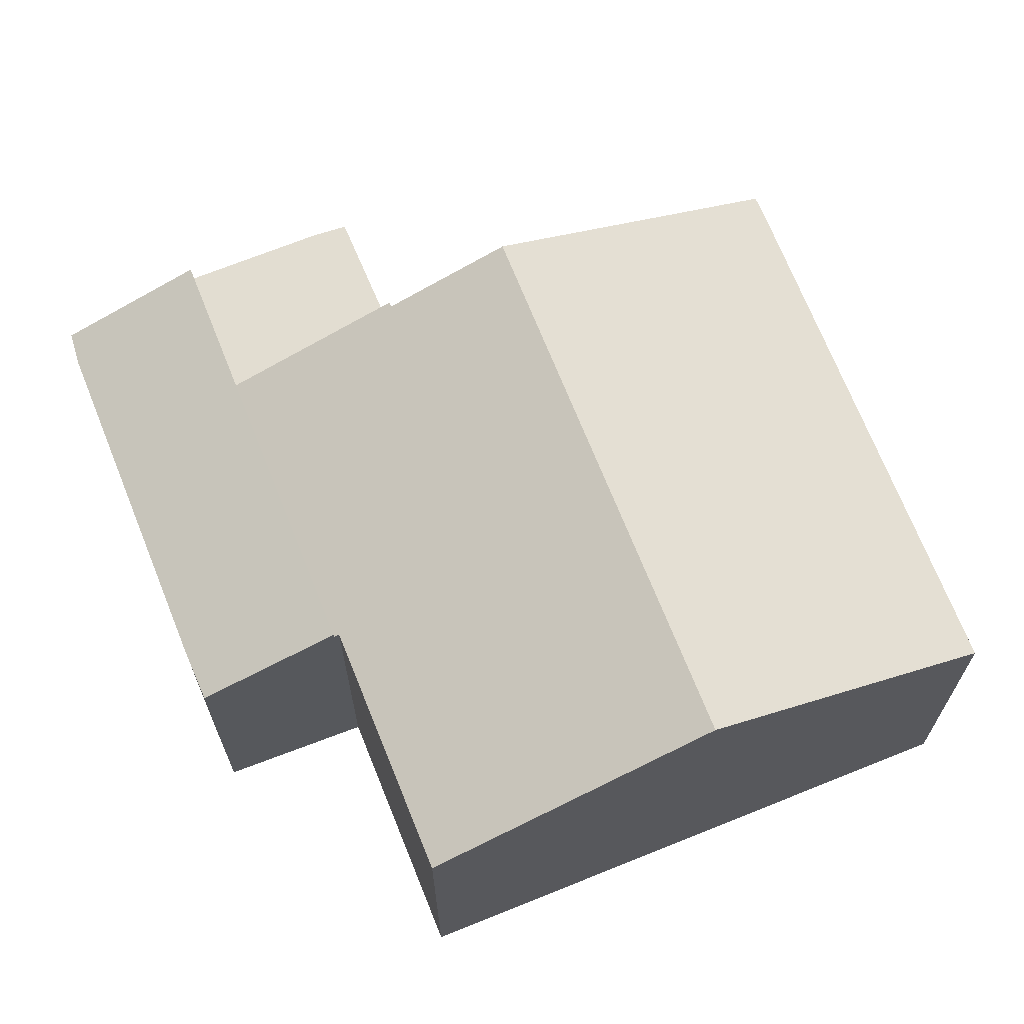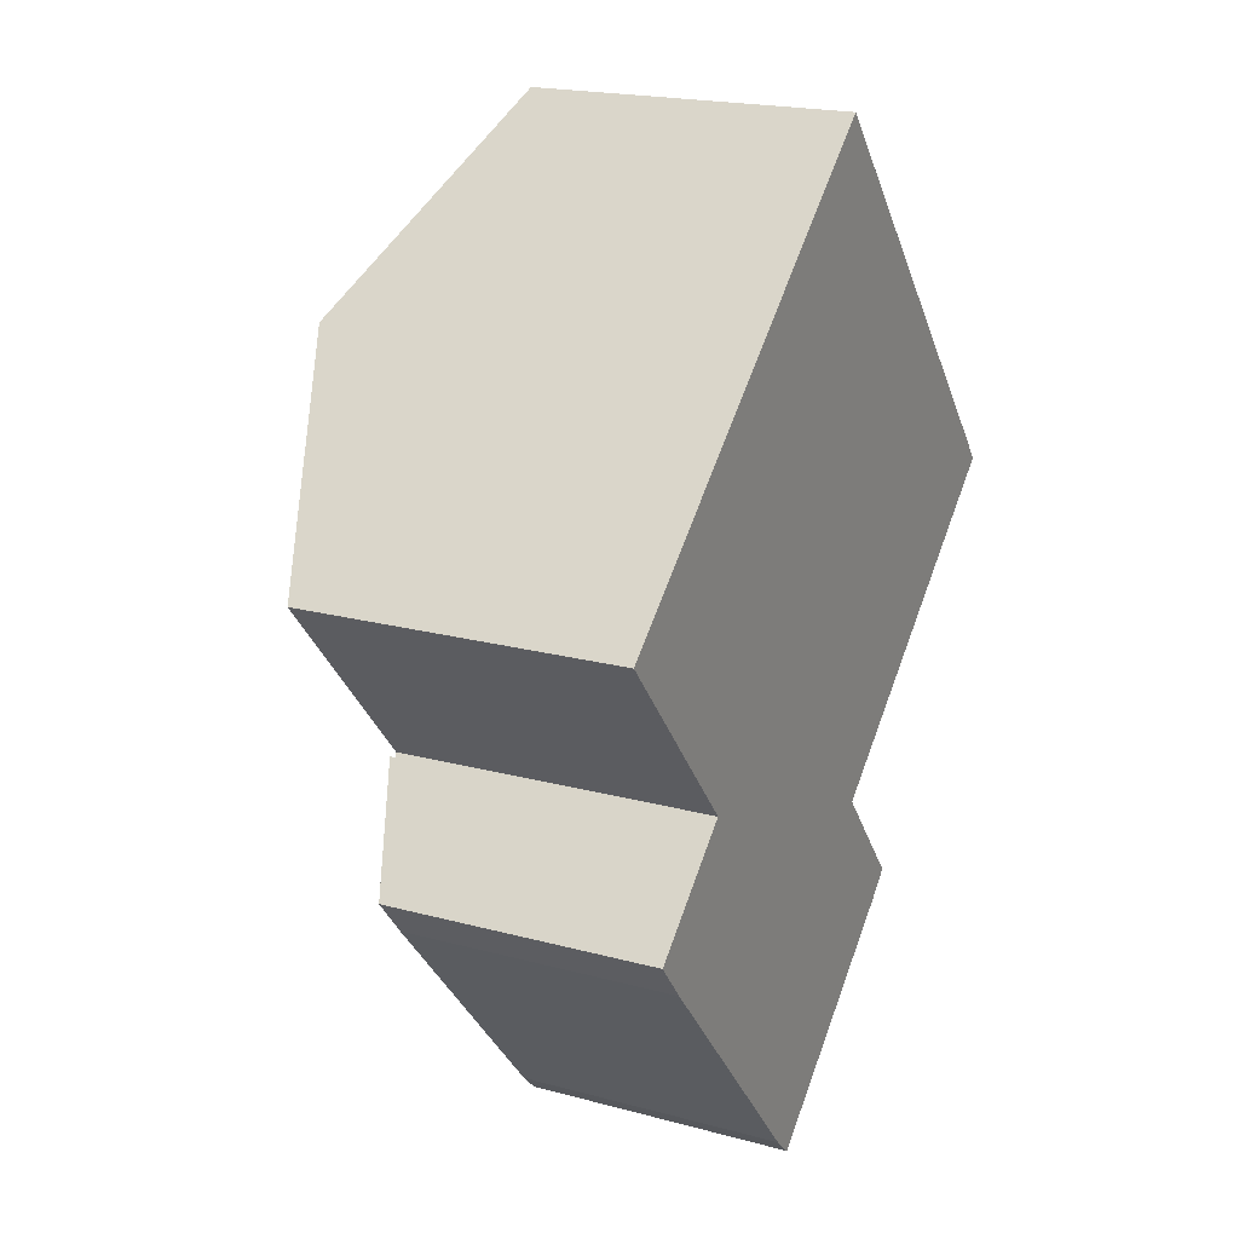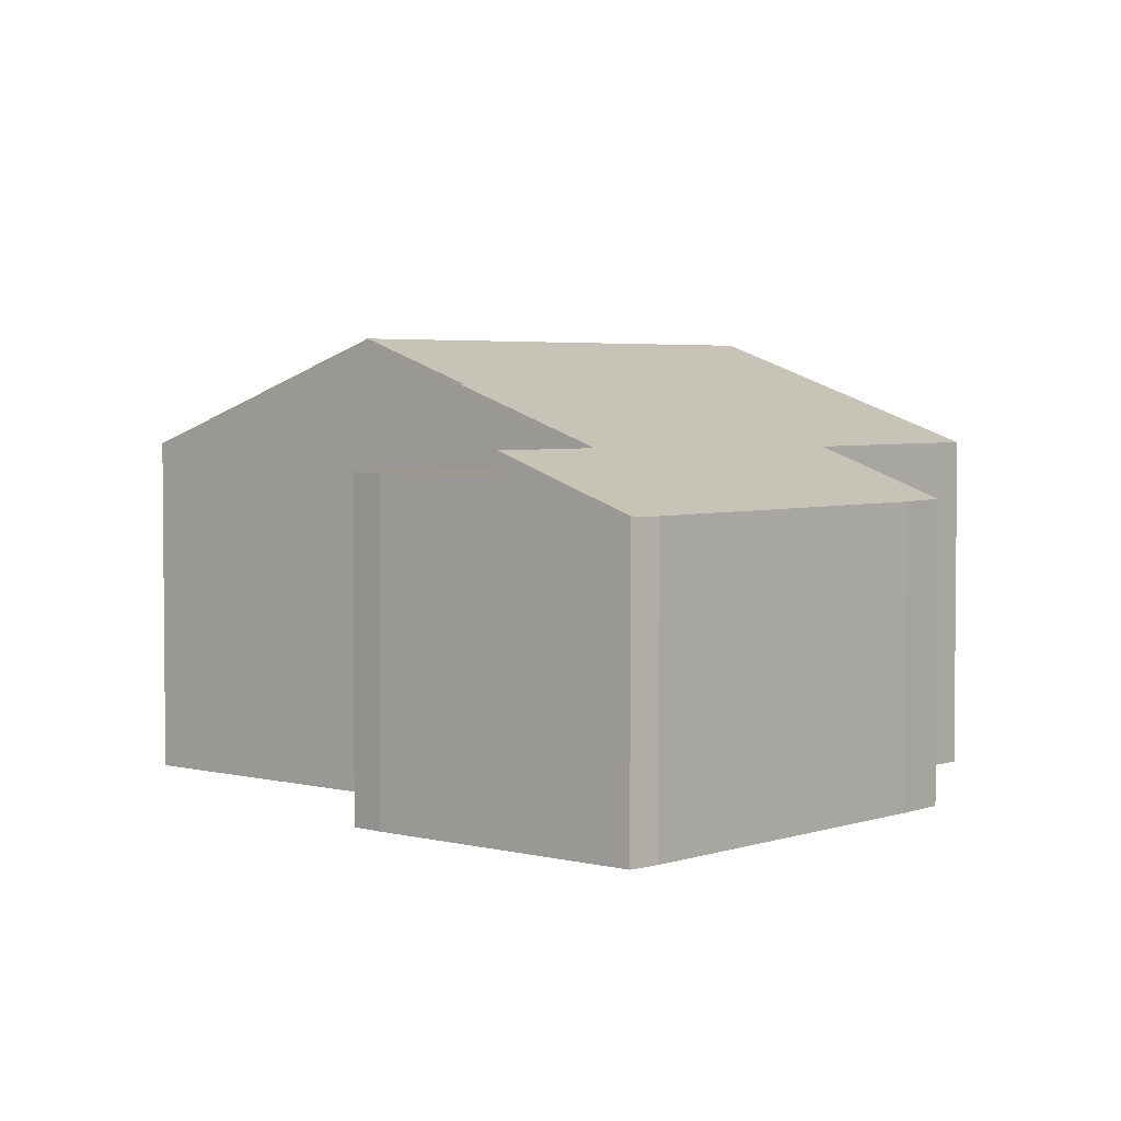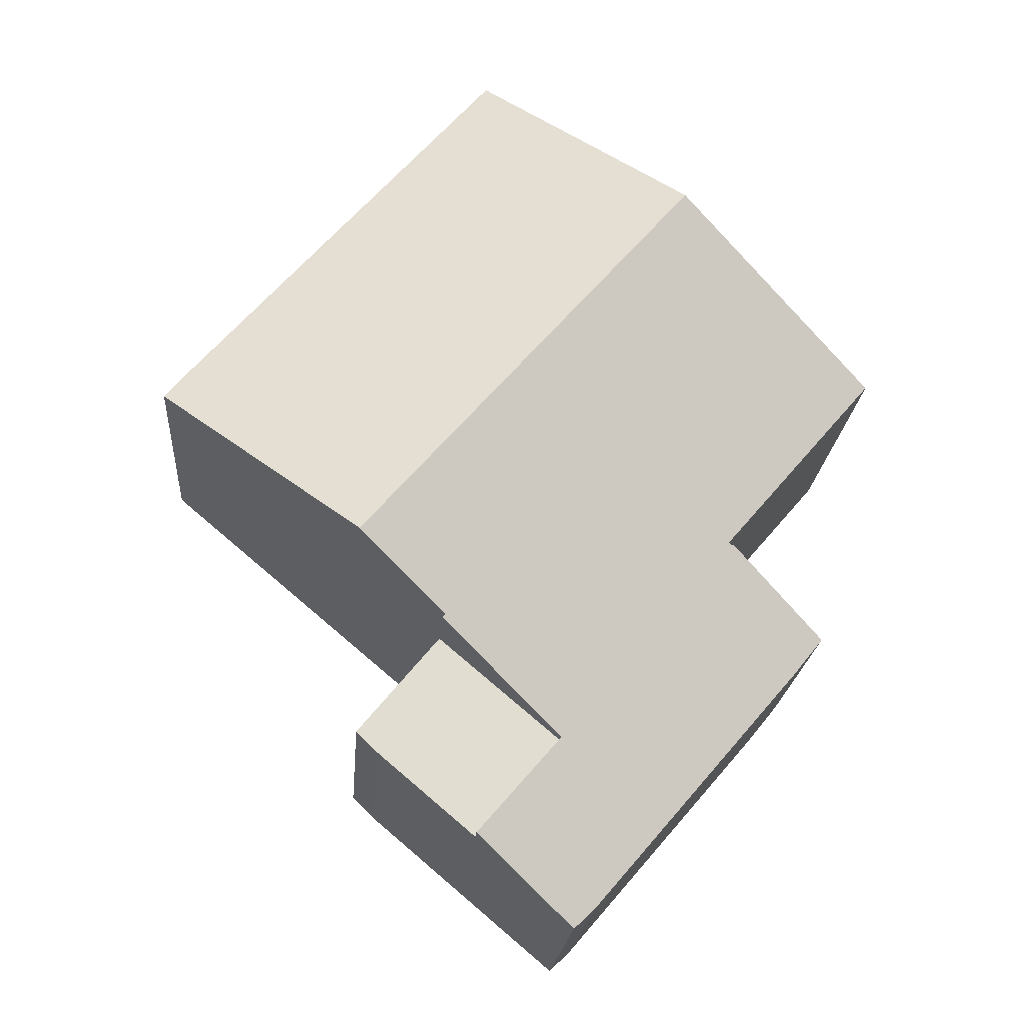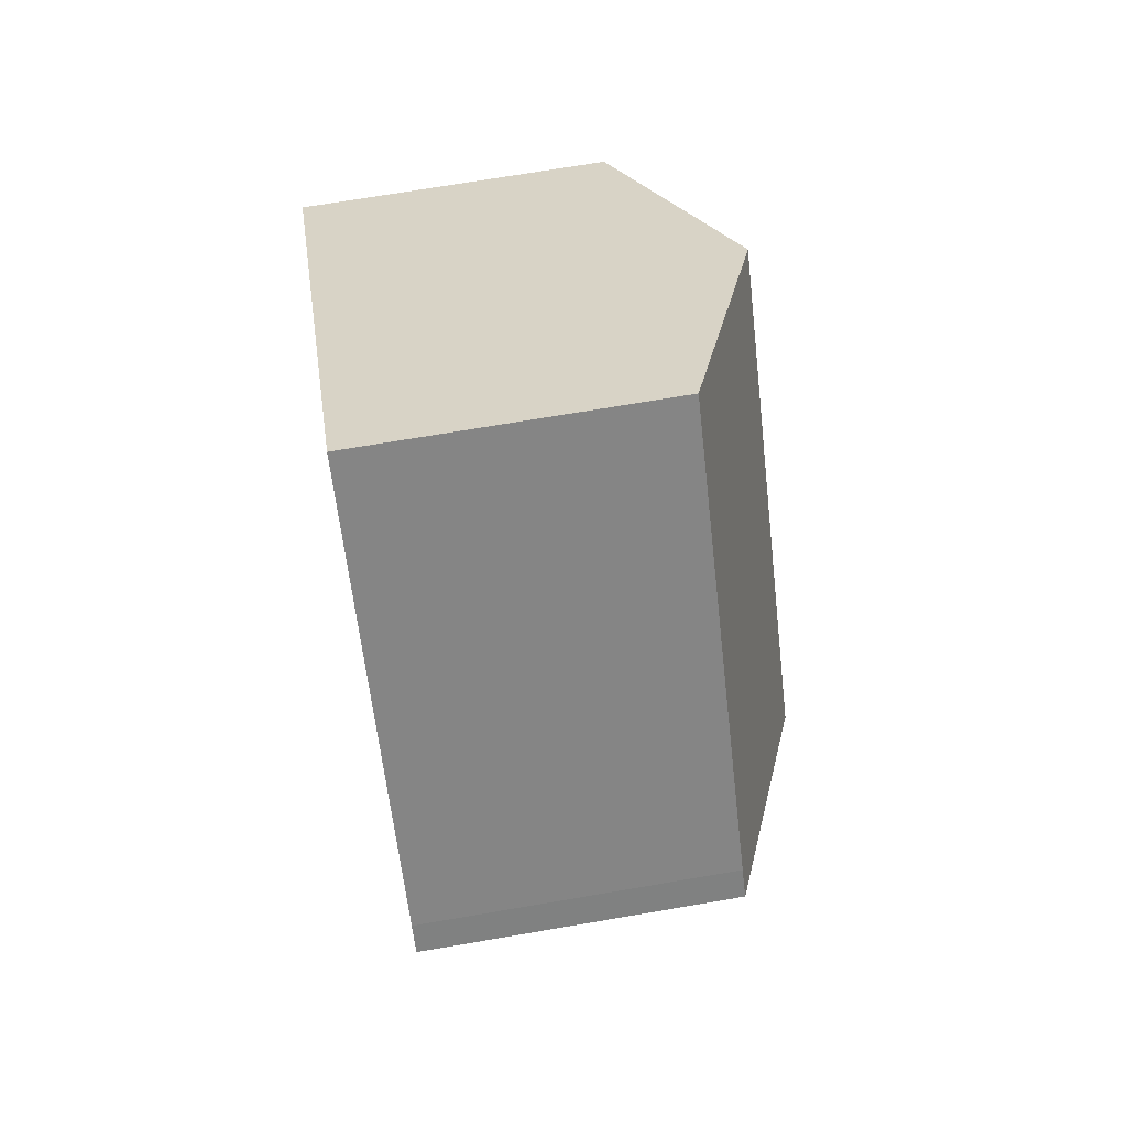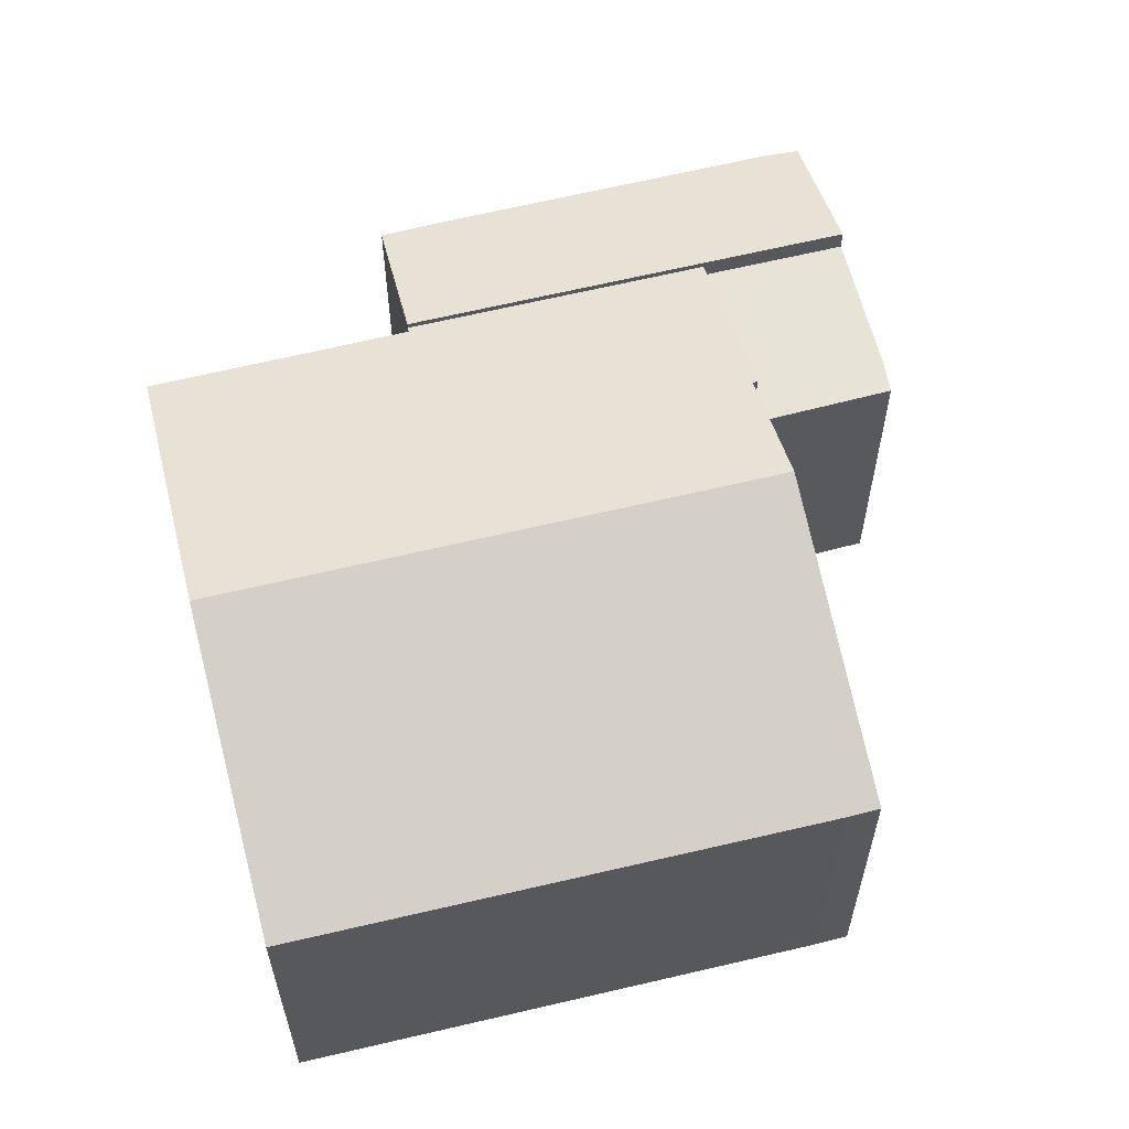
<metadata>
{"format":"obj","ext":"obj","renderer":"f3d","projection":"perspective","resolution":1024,"background":"white","views":[{"elev":68.6,"azim":-62.5,"up":"+Y"},{"elev":19.8,"azim":-63.4,"up":"+Z"},{"elev":3.7,"azim":-179.3,"up":"+Y"},{"elev":-20.7,"azim":175.6,"up":"+Z"},{"elev":70.4,"azim":80.3,"up":"+Z"},{"elev":62.2,"azim":35.3,"up":"+Y"}]}
</metadata>
<code>
v  4.523 8.772 3.857
v  16.49 6.692 -0.76
v  11.91 8.778 -4.641
v  16.05 6.687 -0.24
v  9.063 6.698 7.729
v  7.304 6.652 -8.673
v  9.975 7.898 -6.278
v  10.04 7.897 -6.355
v  3.329 6.655 -4.068
v  3.413 6.694 -3.993
v  0 6.706 4.106e-16
v  9.063 -4.733e-16 7.729
v  16.05 1.47e-17 -0.24
v  16.49 4.654e-17 -0.76
v  9.975 3.844e-16 -6.278
v  10.04 3.891e-16 -6.355
v  11.91 2.842e-16 -4.641
v  7.304 5.311e-16 -8.673
v  3.329 2.491e-16 -4.068
v  0 0 0
v  3.413 2.445e-16 -3.993
v  4.523 -2.362e-16 3.857
v  7.304 6.348 -8.673
v  11.36 6.348 -9.038
v  9.201 6.348 -10.87
v  10.04 6.348 -6.355
v  11.86 6.348 -8.553
v  11.86 5.237e-16 -8.553
v  11.36 5.534e-16 -9.038
v  9.201 6.657e-16 -10.87
v  3.329 6.786 -4.068
v  1.843 5.757 -6.848
v  1.156 5.77 -5.994
v  7.304 6.786 -8.673
v  5.047 5.751 -10.59
v  6.52 5.748 -12.3
v  9.201 6.786 -10.87
v  6.988 5.77 -12.75
v  6.988 7.807e-16 -12.75
v  6.52 7.534e-16 -12.3
v  1.843 4.193e-16 -6.848
v  5.047 6.482e-16 -10.59
v  1.156 3.67e-16 -5.994
g defaultobject
f 1 2 3
f 2 1 4
f 4 1 5
f 6 7 8
f 9 10 6
f 7 1 3
f 1 7 6
f 1 6 10
f 1 10 11
f 12 4 5
f 4 12 13
f 4 14 2
f 14 4 13
f 15 8 7
f 8 15 16
f 14 3 2
f 3 14 7
f 7 14 15
f 15 14 17
f 16 6 8
f 6 16 18
f 6 19 9
f 19 6 18
f 10 20 11
f 20 10 21
f 9 21 10
f 21 9 19
f 1 12 5
f 12 1 11
f 12 11 22
f 22 11 20
f 16 19 18
f 19 16 15
f 19 15 17
f 19 17 14
f 19 14 21
f 21 14 20
f 20 14 13
f 20 13 22
f 22 13 12
f 23 24 25
f 24 23 26
f 24 26 27
f 18 26 23
f 26 18 16
f 16 27 26
f 27 16 28
f 28 24 27
f 24 28 29
f 29 25 24
f 25 29 30
f 30 23 25
f 23 30 18
f 30 16 18
f 16 30 29
f 16 29 28
f 31 32 33
f 32 31 34
f 32 34 35
f 35 34 36
f 36 34 37
f 36 37 38
f 19 34 31
f 34 19 37
f 37 19 18
f 37 18 30
f 30 38 37
f 38 30 39
f 39 36 38
f 36 39 40
f 40 35 36
f 35 40 32
f 32 40 41
f 41 40 42
f 32 43 33
f 43 32 41
f 33 19 31
f 19 33 43
f 18 39 30
f 39 18 40
f 40 18 42
f 42 18 19
f 42 19 41
f 41 19 43

</code>
